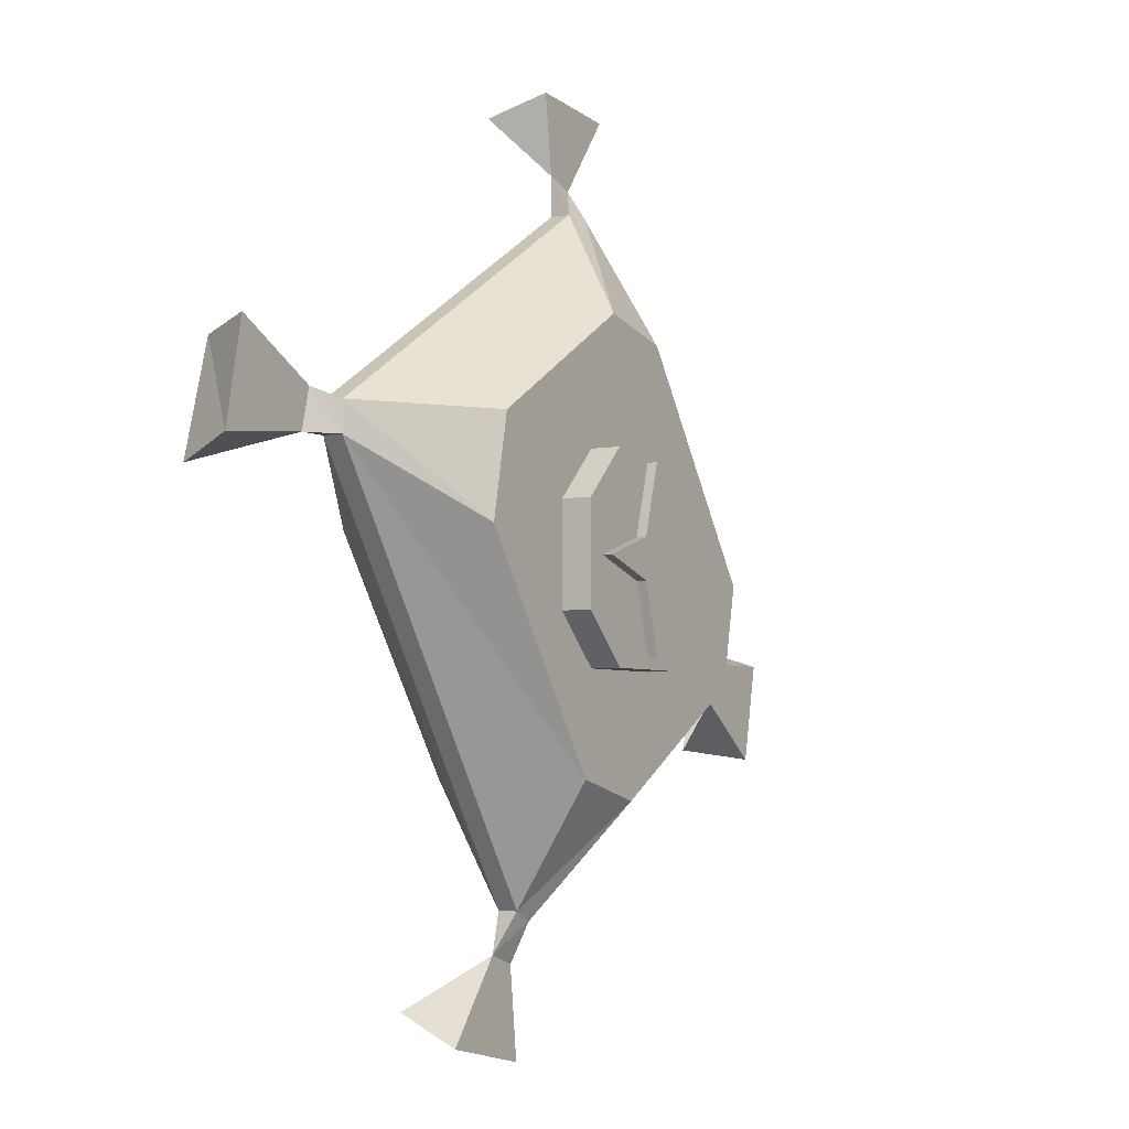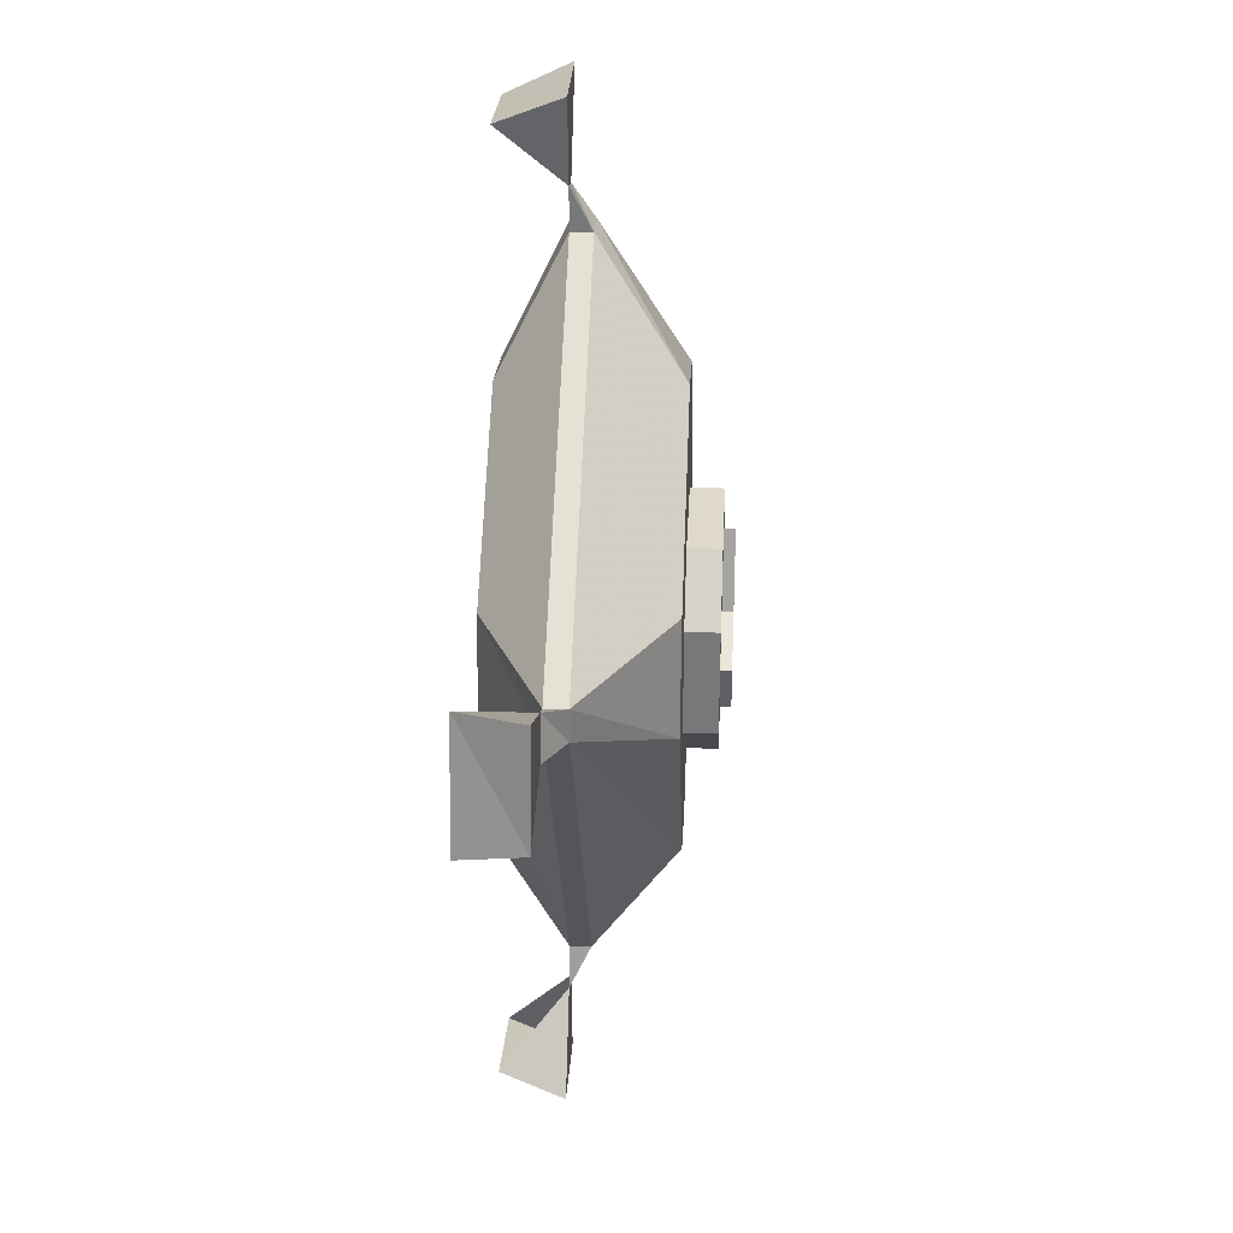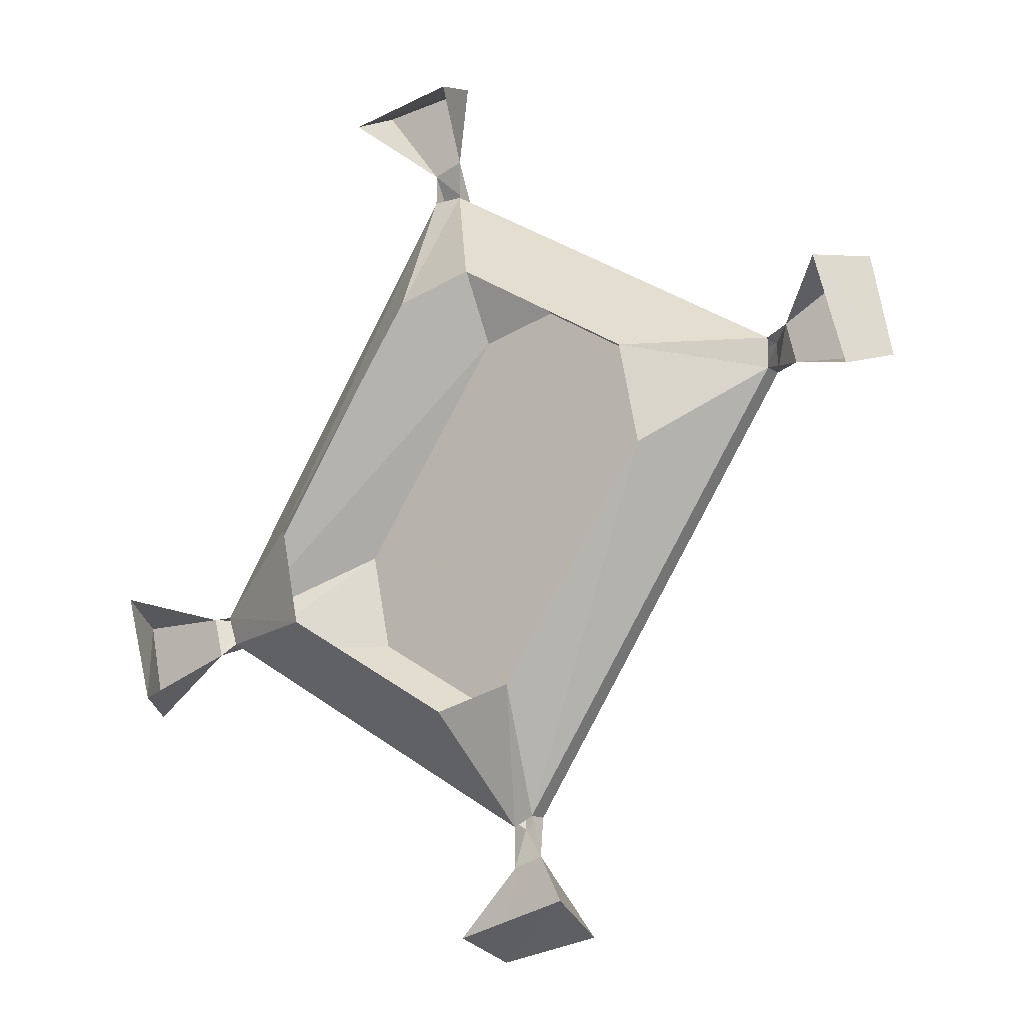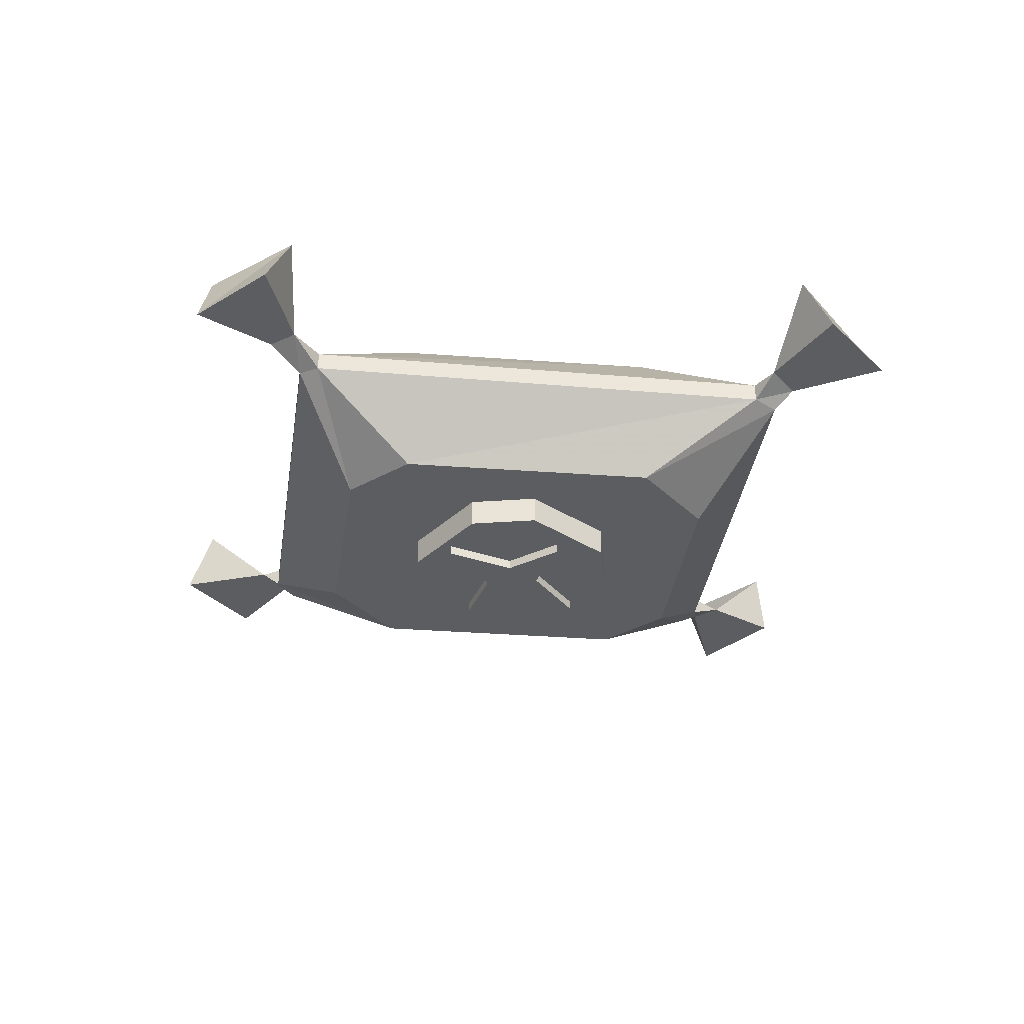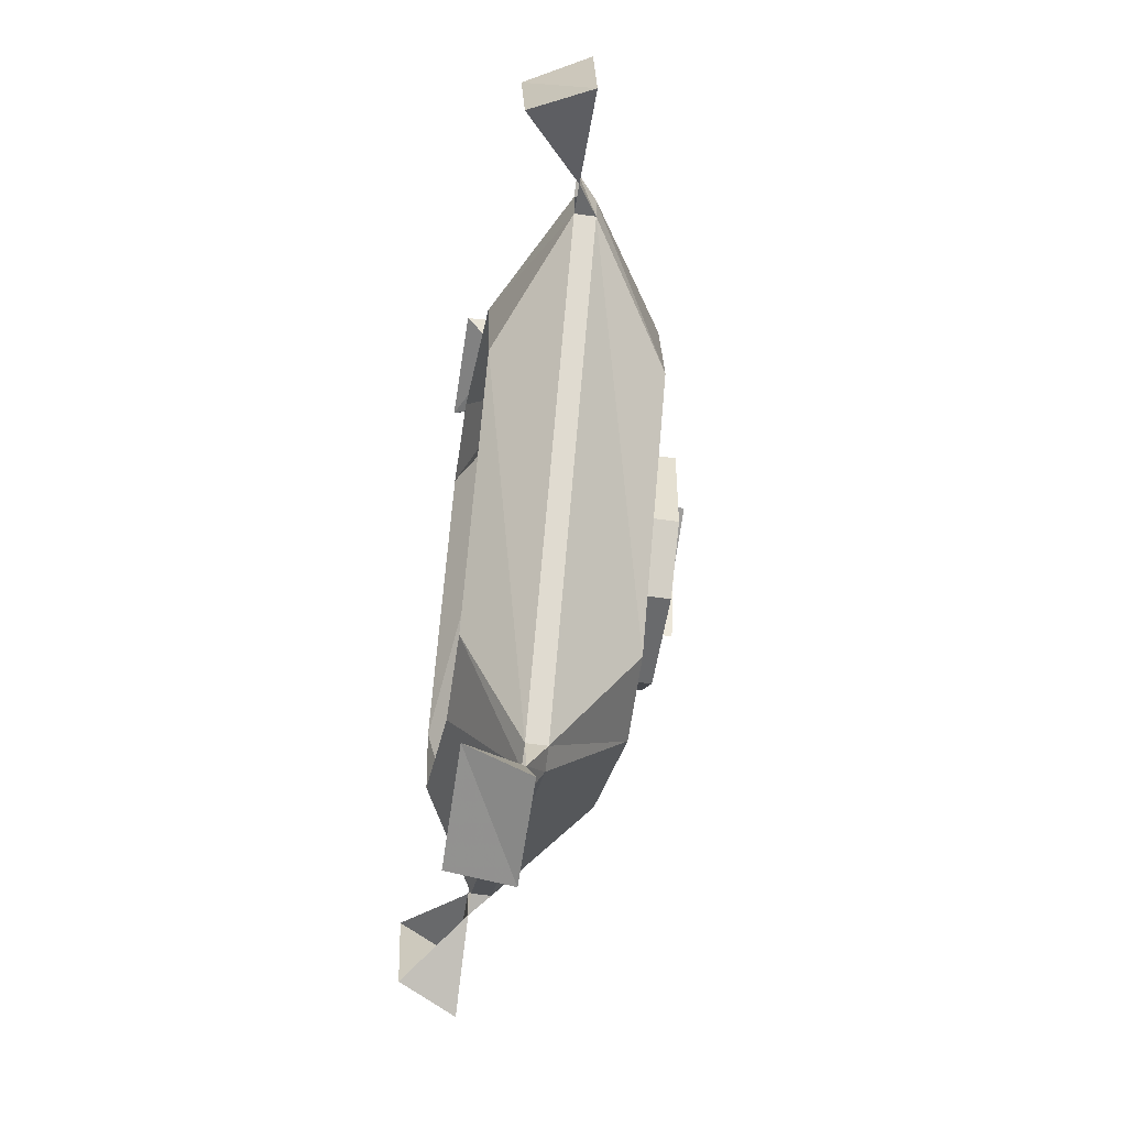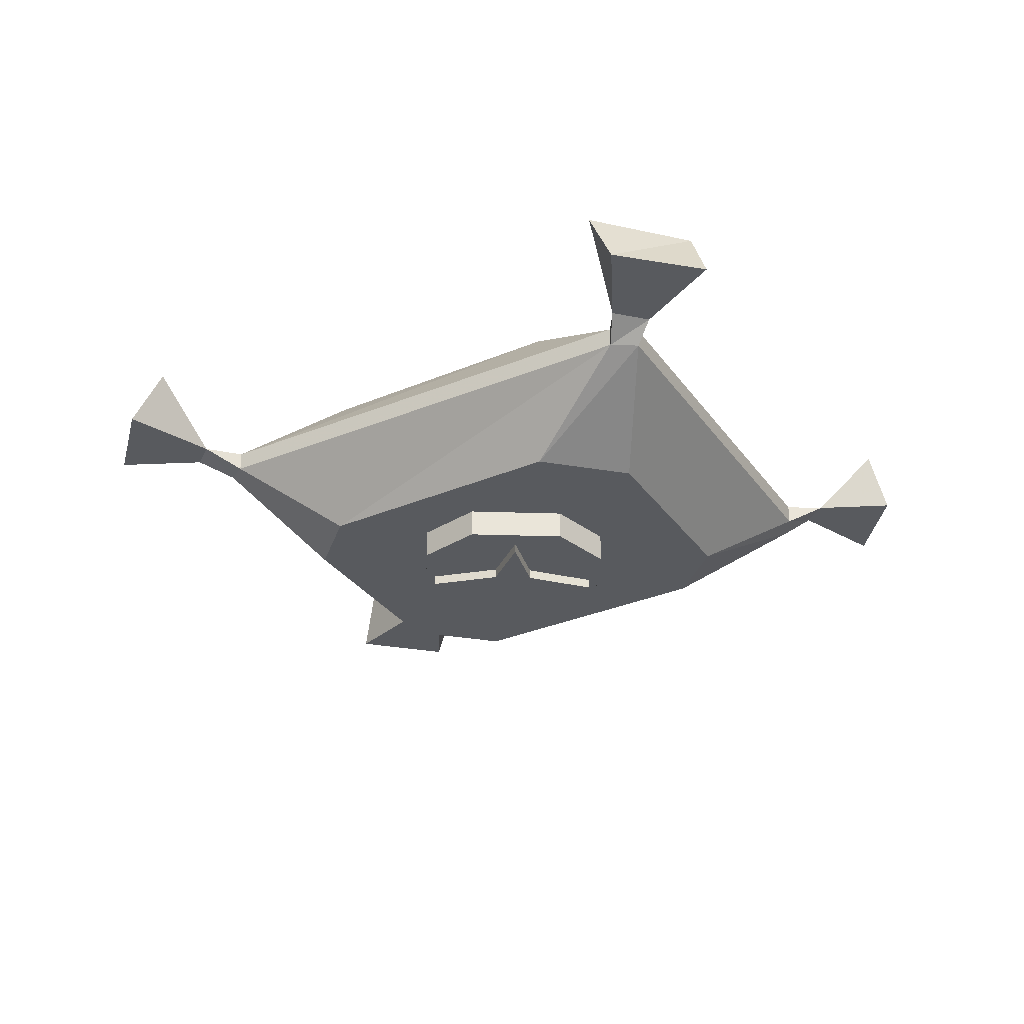
<metadata>
{"format":"obj","ext":"obj","renderer":"f3d","projection":"perspective","resolution":1024,"background":"white","views":[{"elev":-4.4,"azim":-58.0,"up":"+Z"},{"elev":32.3,"azim":-87.3,"up":"+Z"},{"elev":-14.0,"azim":-146.5,"up":"+Z"},{"elev":-35.8,"azim":-129.8,"up":"+Y"},{"elev":-52.9,"azim":-98.8,"up":"+Z"},{"elev":-30.7,"azim":-92.7,"up":"+Y"}]}
</metadata>
<code>
v 0.04688 -0.8281 0.2891
v 0.02344 -0.8281 0.2969
v 0.02344 -0.8438 0.2656
v 0.04688 -0.8438 0.2656
v 0.04688 -0.8281 0.2656
v 0.2578 -0.8281 -0.0625
v 0.1641 -0.7812 -0.007812
v 0.04688 -0.7812 0.1641
v 0.02344 -0.8281 0.2656
v -0.01562 -0.7812 0.1797
v -0.2578 -0.8281 0.09375
v -0.2578 -0.8438 0.09375
v 0.01562 -0.8281 0.3594
v 0.09375 -0.8281 0.3516
v 0.09375 -0.7812 0.3281
v 0.007812 -0.7812 0.3438
v 0.1484 -0.9062 -0.08594
v 0.1641 -0.9062 -0.007812
v -0.05469 -0.9062 -0.1562
v 0.007812 -0.9062 -0.1719
v -0.03125 -0.8438 -0.2578
v 0.25 -0.8438 -0.08594
v 0.2578 -0.8438 -0.0625
v 0.04688 -0.9062 0.1641
v -0.1719 -0.9062 0.01562
v -0.2578 -0.8438 0.07031
v -0.04688 -0.8438 -0.25
v -0.05469 -0.8281 -0.2812
v -0.03125 -0.8281 -0.2891
v -0.03125 -0.8281 -0.2578
v 0.25 -0.8281 -0.08594
v 0.2656 -0.8281 -0.09375
v 0.2734 -0.8281 -0.0625
v -0.01562 -0.9062 0.1797
v -0.1562 -0.9062 0.09375
v -0.2734 -0.8281 0.1016
v -0.2812 -0.8281 0.07031
v -0.2578 -0.8281 0.07031
v -0.04688 -0.8281 -0.25
v -0.1562 -0.7812 0.09375
v -0.1719 -0.7812 0.01562
v -0.05469 -0.7812 -0.1562
v 0.007812 -0.7812 -0.1719
v 0.1484 -0.7812 -0.08594
v -0.3594 -0.8281 0.0625
v -0.3438 -0.8281 0.1406
v -0.3203 -0.7812 0.1328
v -0.3438 -0.7812 0.04688
v 0.3438 -0.8281 -0.0625
v 0.3281 -0.8281 -0.1406
v 0.3047 -0.7812 -0.1328
v 0.3281 -0.7812 -0.04688
v -0.02344 -0.8281 -0.3594
v -0.1016 -0.8281 -0.3438
v -0.1016 -0.7812 -0.3203
v -0.01562 -0.7812 -0.3438
v -0.02344 -0.9375 0.01562
v -0.007812 -0.9375 0
v -0.007812 -0.9375 0.07031
v -0.007812 -0.9297 0.07031
v -0.02344 -0.9297 0.01562
v -0.07031 -0.9375 0
v -0.02344 -0.9375 -0.01562
v -0.007812 -0.9375 -0.07031
v 0.007812 -0.9375 -0.01562
v 0.05469 -0.9375 0
v 0.007812 -0.9375 0.01562
v 0.007812 -0.9297 0.01562
v -0.07031 -0.9297 0
v -0.02344 -0.9297 -0.01562
v -0.007812 -0.9297 -0.07031
v 0.007812 -0.9297 -0.01562
v 0.05469 -0.9297 0
v 0.03125 -0.9297 0.07812
v -0.04688 -0.9297 0.07812
v -0.04688 -0.9297 -0.07812
v 0.03125 -0.9297 -0.07812
v 0.07031 -0.9297 -0.03906
v 0.07031 -0.9297 0.03906
v 0.07031 -0.9062 0.03906
v 0.03125 -0.9062 0.07812
v -0.04688 -0.9062 0.07812
v -0.08594 -0.9297 0.03906
v -0.08594 -0.9297 -0.03906
v -0.08594 -0.9062 -0.03906
v -0.04688 -0.9062 -0.07812
v 0.03125 -0.9062 -0.07812
v 0.07031 -0.9062 -0.03906
v -0.08594 -0.9062 0.03906
f 1 2 3
f 1 3 4
f 1 4 5
f 9 3 2
f 13 14 15
f 13 15 16
f 21 27 28
f 21 28 29
f 21 29 30
f 22 31 32
f 22 32 23
f 23 32 33
f 23 33 6
f 26 12 36
f 26 36 37
f 26 37 38
f 27 39 28
f 36 12 11
f 45 46 47
f 45 47 48
f 49 50 51
f 49 51 52
f 53 54 55
f 53 55 56
f 5 4 6
f 9 11 12
f 9 12 3
f 13 16 2
f 13 2 14
f 14 2 1
f 14 1 15
f 21 30 22
f 22 30 31
f 23 6 4
f 26 38 27
f 27 38 39
f 45 48 37
f 45 37 46
f 46 37 36
f 46 36 47
f 49 52 33
f 49 33 50
f 50 33 32
f 50 32 51
f 53 56 29
f 53 29 54
f 54 29 28
f 54 28 55
f 5 6 7
f 5 7 8
f 5 8 9
f 9 8 10
f 9 10 11
f 11 10 40
f 11 40 38
f 38 40 41
f 38 41 39
f 39 41 42
f 39 42 30
f 30 42 43
f 30 43 31
f 31 43 44
f 31 44 6
f 6 44 7
f 17 18 19
f 17 19 20
f 17 20 21
f 17 21 22
f 17 22 18
f 18 22 23
f 18 23 24
f 18 24 19
f 19 24 25
f 19 25 26
f 19 26 27
f 19 27 20
f 20 27 21
f 23 4 24
f 24 4 34
f 24 34 35
f 24 35 25
f 25 35 12
f 25 12 26
f 34 4 3
f 34 3 35
f 35 3 12
f 57 58 59
f 57 62 58
f 58 62 63
f 58 63 64
f 58 64 65
f 58 65 66
f 58 66 67
f 58 67 59
f 57 59 60
f 57 60 61
f 57 61 62
f 59 67 68
f 59 68 60
f 63 62 69
f 63 69 70
f 63 70 64
f 64 70 71
f 64 71 65
f 65 71 72
f 65 72 66
f 66 72 73
f 66 73 67
f 67 73 68
f 62 61 69
f 74 75 76
f 74 76 77
f 74 77 78
f 74 78 79
f 74 79 80
f 74 80 81
f 74 81 75
f 75 81 82
f 75 82 83
f 75 83 76
f 76 83 84
f 76 84 85
f 76 85 86
f 76 86 77
f 77 86 87
f 77 87 78
f 78 87 88
f 78 88 79
f 79 88 80
f 83 82 89
f 83 89 84
f 84 89 85

</code>
